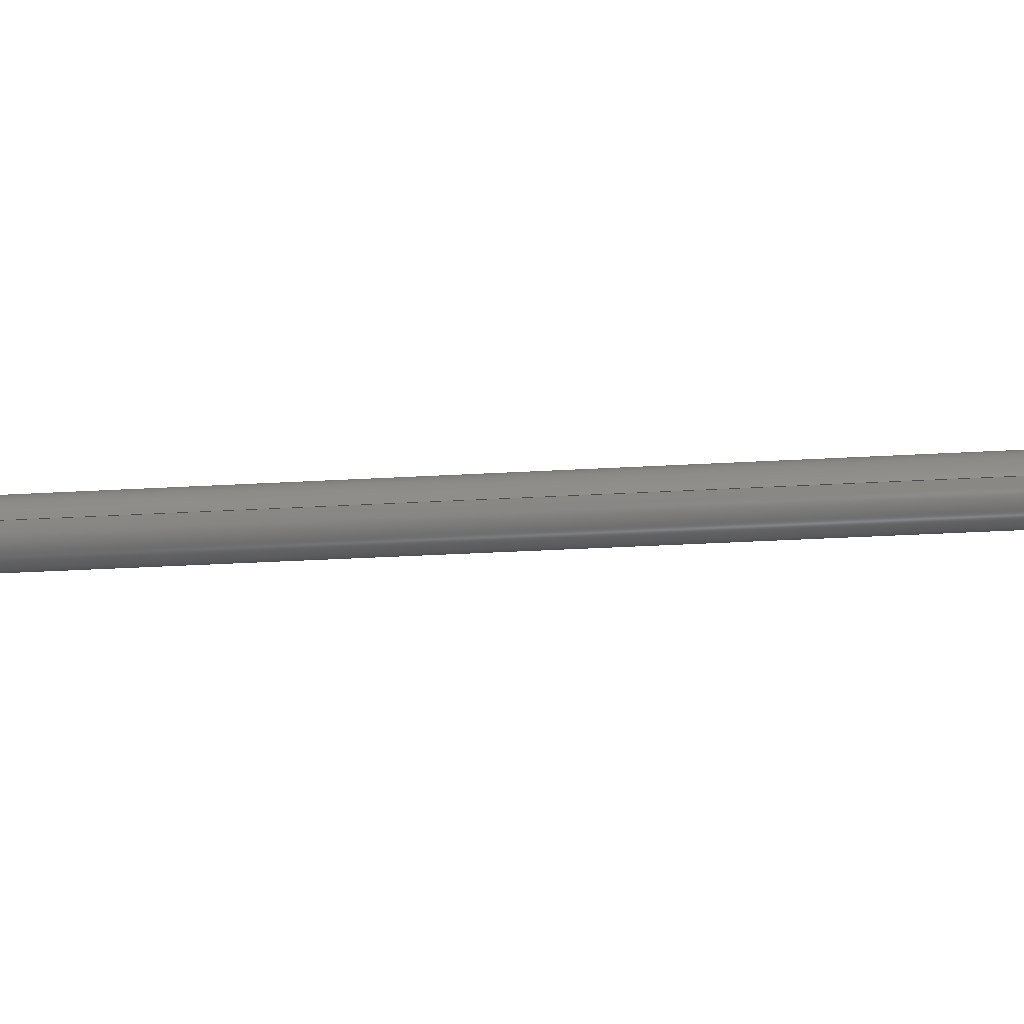
<metadata>
{"format":"step","ext":"step","renderer":"f3d","projection":"perspective","resolution":1024,"background":"white","views":[{"elev":-19.7,"azim":97.3,"up":"+Y"}]}
</metadata>
<code>
ISO-10303-21;
DATA;
#1 = VERTEX_POINT ( 'NONE', #192 ) ;
#2 = CIRCLE ( 'NONE', #236, 1.6 ) ;
#3 = EDGE_LOOP ( 'NONE', ( #94, #258 ) ) ;
#4 = ORIENTED_EDGE ( 'NONE', *, *, #259, .F. ) ;
#5 = ORIENTED_EDGE ( 'NONE', *, *, #93, .F. ) ;
#6 = EDGE_CURVE ( 'NONE', #158, #1, #172, .T. ) ;
#7 = VERTEX_POINT ( 'NONE', #138 ) ;
#8 = DIRECTION ( 'NONE',  ( 0, 0, 1 ) ) ;
#9 = EDGE_CURVE ( 'NONE', #7, #211, #2, .T. ) ;
#10 = DIRECTION ( 'NONE',  ( 0, 0, -1 ) ) ;
#11 = LINE ( 'NONE', #134, #249 ) ;
#12 = AXIS2_PLACEMENT_3D ( 'NONE', #197, #239, #37 ) ;
#13 = DIRECTION ( 'NONE',  ( 0, 0, -1 ) ) ;
#14 = CARTESIAN_POINT ( 'NONE',  ( 1.995e-15, 7.292e-32, 6.763 ) ) ;
#15 = CARTESIAN_POINT ( 'NONE',  ( 0.2, 2.449e-17, 7.863 ) ) ;
#16 = PRESENTATION_STYLE_ASSIGNMENT (( #63 ) ) ;
#17 = CARTESIAN_POINT ( 'NONE',  ( 1.6, 1.959e-16, 8.763 ) ) ;
#18 =( LENGTH_UNIT ( ) NAMED_UNIT ( * ) SI_UNIT ( .CENTI., .METRE. ) );
#19 = CLOSED_SHELL ( 'NONE', ( #133, #241, #296, #25, #287, #238, #187, #83, #270, #159 ) ) ;
#20 = EDGE_LOOP ( 'NONE', ( #232, #109, #214, #99 ) ) ;
#21 = EDGE_CURVE ( 'NONE', #212, #257, #108, .T. ) ;
#22 = CARTESIAN_POINT ( 'NONE',  ( 1.995e-15, 7.292e-32, 7.863 ) ) ;
#23 = DIRECTION ( 'NONE',  ( 0, 0, -1 ) ) ;
#24 = EDGE_LOOP ( 'NONE', ( #73, #49, #167, #140 ) ) ;
#25 = ADVANCED_FACE ( 'NONE', ( #47, #173 ), #74, .T. ) ;
#26 = ORIENTED_EDGE ( 'NONE', *, *, #90, .T. ) ;
#27 = ORIENTED_EDGE ( 'NONE', *, *, #42, .T. ) ;
#28 = AXIS2_PLACEMENT_3D ( 'NONE', #14, #292, #86 ) ;
#29 = CARTESIAN_POINT ( 'NONE',  ( -1.6, 7.292e-32, 8.763 ) ) ;
#30 = EDGE_CURVE ( 'NONE', #212, #7, #102, .T. ) ;
#31 = FACE_OUTER_BOUND ( 'NONE', #227, .T. ) ;
#32 = FACE_OUTER_BOUND ( 'NONE', #118, .T. ) ;
#33 = ADVANCED_BREP_SHAPE_REPRESENTATION ( 'rear tyre with shaft', ( #272, #76 ), #100 ) ;
#34 = DIRECTION ( 'NONE',  ( 0, 0, 1 ) ) ;
#35 = DIRECTION ( 'NONE',  ( -0, -0, -1 ) ) ;
#36 = DIRECTION ( 'NONE',  ( 1, 0, -0 ) ) ;
#37 = DIRECTION ( 'NONE',  ( -1, 0, 0 ) ) ;
#38 = PRODUCT_DEFINITION_SHAPE ( 'NONE', 'NONE',  #111 ) ;
#39 = DIRECTION ( 'NONE',  ( -1, 0, 0 ) ) ;
#40 = FILL_AREA_STYLE ('',( #105 ) ) ;
#41 = AXIS2_PLACEMENT_3D ( 'NONE', #274, #209, #165 ) ;
#42 = EDGE_CURVE ( 'NONE', #257, #212, #186, .T. ) ;
#43 = ORIENTED_EDGE ( 'NONE', *, *, #30, .T. ) ;
#44 = AXIS2_PLACEMENT_3D ( 'NONE', #198, #79, #39 ) ;
#45 = DIRECTION ( 'NONE',  ( 1, 0, 0 ) ) ;
#46 = ORIENTED_EDGE ( 'NONE', *, *, #281, .T. ) ;
#47 = FACE_BOUND ( 'NONE', #256, .T. ) ;
#48 = AXIS2_PLACEMENT_3D ( 'NONE', #289, #57, #246 ) ;
#49 = ORIENTED_EDGE ( 'NONE', *, *, #210, .F. ) ;
#50 = ORIENTED_EDGE ( 'NONE', *, *, #247, .F. ) ;
#51 = FACE_OUTER_BOUND ( 'NONE', #255, .T. ) ;
#52 = VECTOR ( 'NONE', #88, 100 ) ;
#53 = CARTESIAN_POINT ( 'NONE',  ( 1.6, 1.959e-16, 6.763 ) ) ;
#54 = DIRECTION ( 'NONE',  ( 0, 0, 1 ) ) ;
#55 = FACE_OUTER_BOUND ( 'NONE', #96, .T. ) ;
#56 = DIRECTION ( 'NONE',  ( -1, 0, 0 ) ) ;
#57 = DIRECTION ( 'NONE',  ( 0, 0, 1 ) ) ;
#58 = CYLINDRICAL_SURFACE ( 'NONE', #112, 1.8 ) ;
#59 = EDGE_CURVE ( 'NONE', #233, #158, #266, .T. ) ;
#60 = FACE_BOUND ( 'NONE', #234, .T. ) ;
#61 = DIRECTION ( 'NONE',  ( -0, -0, -1 ) ) ;
#62 = FACE_OUTER_BOUND ( 'NONE', #71, .T. ) ;
#63 = SURFACE_STYLE_USAGE ( .BOTH. , #245 ) ;
#64 = ORIENTED_EDGE ( 'NONE', *, *, #93, .T. ) ;
#65 = DIRECTION ( 'NONE',  ( 0, 0, 1 ) ) ;
#66 = VECTOR ( 'NONE', #147, 100 ) ;
#67 = ORIENTED_EDGE ( 'NONE', *, *, #143, .F. ) ;
#68 = ORIENTED_EDGE ( 'NONE', *, *, #6, .T. ) ;
#69 = ORIENTED_EDGE ( 'NONE', *, *, #252, .T. ) ;
#70 =( GEOMETRIC_REPRESENTATION_CONTEXT ( 3 ) GLOBAL_UNCERTAINTY_ASSIGNED_CONTEXT ( ( #114 ) ) GLOBAL_UNIT_ASSIGNED_CONTEXT ( ( #103, #226, #201 ) ) REPRESENTATION_CONTEXT ( 'NONE', 'WORKASPACE' ) );
#71 = EDGE_LOOP ( 'NONE', ( #254, #98 ) ) ;
#72 = AXIS2_PLACEMENT_3D ( 'NONE', #244, #35, #171 ) ;
#73 = ORIENTED_EDGE ( 'NONE', *, *, #59, .F. ) ;
#74 = PLANE ( 'NONE',  #293 ) ;
#75 = CYLINDRICAL_SURFACE ( 'NONE', #72, 1.6 ) ;
#76 = AXIS2_PLACEMENT_3D ( 'NONE', #135, #65, #45 ) ;
#77 = CIRCLE ( 'NONE', #182, 1.6 ) ;
#78 = AXIS2_PLACEMENT_3D ( 'NONE', #85, #10, #174 ) ;
#79 = DIRECTION ( 'NONE',  ( -0, -0, -1 ) ) ;
#80 = CARTESIAN_POINT ( 'NONE',  ( -1.8, 7.292e-32, 8.763 ) ) ;
#81 = CYLINDRICAL_SURFACE ( 'NONE', #123, 0.2 ) ;
#82 = PLANE ( 'NONE',  #78 ) ;
#83 = ADVANCED_FACE ( 'NONE', ( #60, #291 ), #82, .T. ) ;
#84 = DIRECTION ( 'NONE',  ( 0, 0, 1 ) ) ;
#85 = CARTESIAN_POINT ( 'NONE',  ( 1.995e-15, 7.292e-32, 6.763 ) ) ;
#86 = DIRECTION ( 'NONE',  ( -1, 0, 0 ) ) ;
#87 = PRESENTATION_LAYER_ASSIGNMENT (  '', '', ( #177 ) ) ;
#88 = DIRECTION ( 'NONE',  ( -0, -0, -1 ) ) ;
#89 = DIRECTION ( 'NONE',  ( 1, 0, -0 ) ) ;
#90 = EDGE_CURVE ( 'NONE', #206, #120, #250, .T. ) ;
#91 = PRESENTATION_LAYER_ASSIGNMENT (  '', '', ( #225 ) ) ;
#92 = ORIENTED_EDGE ( 'NONE', *, *, #9, .F. ) ;
#93 = EDGE_CURVE ( 'NONE', #141, #189, #113, .T. ) ;
#94 = ORIENTED_EDGE ( 'NONE', *, *, #21, .F. ) ;
#95 = UNCERTAINTY_MEASURE_WITH_UNIT (LENGTH_MEASURE( 1e-05 ), #18, 'distance_accuracy_value', 'NONE');
#96 = EDGE_LOOP ( 'NONE', ( #164, #144, #300, #188 ) ) ;
#97 = CIRCLE ( 'NONE', #160, 0.2 ) ;
#98 = ORIENTED_EDGE ( 'NONE', *, *, #259, .T. ) ;
#99 = ORIENTED_EDGE ( 'NONE', *, *, #139, .F. ) ;
#100 =( GEOMETRIC_REPRESENTATION_CONTEXT ( 3 ) GLOBAL_UNCERTAINTY_ASSIGNED_CONTEXT ( ( #95 ) ) GLOBAL_UNIT_ASSIGNED_CONTEXT ( ( #18, #295, #148 ) ) REPRESENTATION_CONTEXT ( 'NONE', 'WORKASPACE' ) );
#101 = DIRECTION ( 'NONE',  ( 1, 0, 0 ) ) ;
#102 = LINE ( 'NONE', #29, #207 ) ;
#103 =( LENGTH_UNIT ( ) NAMED_UNIT ( * ) SI_UNIT ( .CENTI., .METRE. ) );
#104 = DIRECTION ( 'NONE',  ( -1, 0, 0 ) ) ;
#105 = FILL_AREA_STYLE_COLOUR ( '', #137 ) ;
#106 = DIRECTION ( 'NONE',  ( -0, -0, -1 ) ) ;
#107 = DIRECTION ( 'NONE',  ( -0, -0, -1 ) ) ;
#108 = CIRCLE ( 'NONE', #41, 1.6 ) ;
#109 = ORIENTED_EDGE ( 'NONE', *, *, #222, .T. ) ;
#110 = ORIENTED_EDGE ( 'NONE', *, *, #139, .T. ) ;
#111 = PRODUCT_DEFINITION ( 'UNKNOWN', '', #145, #117 ) ;
#112 = AXIS2_PLACEMENT_3D ( 'NONE', #175, #284, #220 ) ;
#113 = CIRCLE ( 'NONE', #273, 1.8 ) ;
#114 = UNCERTAINTY_MEASURE_WITH_UNIT (LENGTH_MEASURE( 1e-05 ), #103, 'distance_accuracy_value', 'NONE');
#115 = DIRECTION ( 'NONE',  ( -1, 0, 0 ) ) ;
#116 = EDGE_LOOP ( 'NONE', ( #64, #46 ) ) ;
#117 = PRODUCT_DEFINITION_CONTEXT ( 'detailed design', #297, 'design' ) ;
#118 = EDGE_LOOP ( 'NONE', ( #4, #142, #68, #50 ) ) ;
#119 = MECHANICAL_DESIGN_GEOMETRIC_PRESENTATION_REPRESENTATION (  '', ( #177 ), #70 ) ;
#120 = VERTEX_POINT ( 'NONE', #151 ) ;
#121 = PRODUCT ( 'rear tyre with shaft', 'rear tyre with shaft', '', ( #228 ) ) ;
#122 = CARTESIAN_POINT ( 'NONE',  ( 1.995e-15, 7.292e-32, 19.66 ) ) ;
#123 = AXIS2_PLACEMENT_3D ( 'NONE', #132, #61, #56 ) ;
#124 = CARTESIAN_POINT ( 'NONE',  ( 1.995e-15, 7.292e-32, 6.763 ) ) ;
#125 = EDGE_CURVE ( 'NONE', #211, #7, #77, .T. ) ;
#126 = CARTESIAN_POINT ( 'NONE',  ( 1.995e-15, 7.292e-32, 7.863 ) ) ;
#127 = CIRCLE ( 'NONE', #243, 0.2 ) ;
#128 = CARTESIAN_POINT ( 'NONE',  ( 1.995e-15, 7.292e-32, 7.863 ) ) ;
#129 = CARTESIAN_POINT ( 'NONE',  ( 0.2, 2.449e-17, 9.063 ) ) ;
#130 = CARTESIAN_POINT ( 'NONE',  ( 1.995e-15, 7.292e-32, 7.663 ) ) ;
#131 = DIRECTION ( 'NONE',  ( 0, 0, 1 ) ) ;
#132 = CARTESIAN_POINT ( 'NONE',  ( 1.995e-15, 7.292e-32, 9.063 ) ) ;
#133 = ADVANCED_FACE ( 'NONE', ( #55 ), #75, .F. ) ;
#134 = CARTESIAN_POINT ( 'NONE',  ( -0.2, 7.292e-32, 9.063 ) ) ;
#135 = CARTESIAN_POINT ( 'NONE',  ( 0, 0, 0 ) ) ;
#136 = APPLICATION_PROTOCOL_DEFINITION ( 'draft international standard', 'automotive_design', 1998, #208 ) ;
#137 = COLOUR_RGB ( '',0.7922, 0.8196, 0.9333 ) ;
#138 = CARTESIAN_POINT ( 'NONE',  ( -1.6, 7.292e-32, 6.763 ) ) ;
#139 = EDGE_CURVE ( 'NONE', #141, #206, #264, .T. ) ;
#140 = ORIENTED_EDGE ( 'NONE', *, *, #143, .T. ) ;
#141 = VERTEX_POINT ( 'NONE', #154 ) ;
#142 = ORIENTED_EDGE ( 'NONE', *, *, #59, .T. ) ;
#143 = EDGE_CURVE ( 'NONE', #1, #158, #213, .T. ) ;
#144 = ORIENTED_EDGE ( 'NONE', *, *, #191, .T. ) ;
#145 = PRODUCT_DEFINITION_FORMATION_WITH_SPECIFIED_SOURCE ( 'ANY', '', #121, .NOT_KNOWN. ) ;
#146 = CARTESIAN_POINT ( 'NONE',  ( 1.995e-15, 7.292e-32, 8.763 ) ) ;
#147 = DIRECTION ( 'NONE',  ( -0, -0, -1 ) ) ;
#148 =( NAMED_UNIT ( * ) SI_UNIT ( $, .STERADIAN. ) SOLID_ANGLE_UNIT ( ) );
#149 = CARTESIAN_POINT ( 'NONE',  ( 1.995e-15, 7.292e-32, 7.863 ) ) ;
#150 = SURFACE_STYLE_FILL_AREA ( #40 ) ;
#151 = CARTESIAN_POINT ( 'NONE',  ( 1.8, 2.204e-16, 6.763 ) ) ;
#152 = AXIS2_PLACEMENT_3D ( 'NONE', #128, #217, #156 ) ;
#153 = DIRECTION ( 'NONE',  ( 0, 0, 1 ) ) ;
#154 = CARTESIAN_POINT ( 'NONE',  ( -1.8, 7.292e-32, 7.863 ) ) ;
#155 = CYLINDRICAL_SURFACE ( 'NONE', #44, 0.2 ) ;
#156 = DIRECTION ( 'NONE',  ( 1, 0, 0 ) ) ;
#157 =( GEOMETRIC_REPRESENTATION_CONTEXT ( 3 ) GLOBAL_UNCERTAINTY_ASSIGNED_CONTEXT ( ( #276 ) ) GLOBAL_UNIT_ASSIGNED_CONTEXT ( ( #230, #184, #269 ) ) REPRESENTATION_CONTEXT ( 'NONE', 'WORKASPACE' ) );
#158 = VERTEX_POINT ( 'NONE', #15 ) ;
#159 = ADVANCED_FACE ( 'NONE', ( #51 ), #200, .F. ) ;
#160 = AXIS2_PLACEMENT_3D ( 'NONE', #288, #84, #265 ) ;
#161 = AXIS2_PLACEMENT_3D ( 'NONE', #282, #131, #219 ) ;
#162 = DIRECTION ( 'NONE',  ( 0, 0, 1 ) ) ;
#163 = SURFACE_STYLE_USAGE ( .BOTH. , #204 ) ;
#164 = ORIENTED_EDGE ( 'NONE', *, *, #21, .T. ) ;
#165 = DIRECTION ( 'NONE',  ( 1, 0, 0 ) ) ;
#166 = AXIS2_PLACEMENT_3D ( 'NONE', #146, #106, #237 ) ;
#167 = ORIENTED_EDGE ( 'NONE', *, *, #247, .T. ) ;
#168 = PRODUCT_RELATED_PRODUCT_CATEGORY ( 'part', '', ( #121 ) ) ;
#169 = ORIENTED_EDGE ( 'NONE', *, *, #222, .F. ) ;
#170 = CARTESIAN_POINT ( 'NONE',  ( 1.995e-15, 7.292e-32, 6.763 ) ) ;
#171 = DIRECTION ( 'NONE',  ( -1, 0, 0 ) ) ;
#172 = CIRCLE ( 'NONE', #203, 0.2 ) ;
#173 = FACE_OUTER_BOUND ( 'NONE', #116, .T. ) ;
#174 = DIRECTION ( 'NONE',  ( -1, 0, -0 ) ) ;
#175 = CARTESIAN_POINT ( 'NONE',  ( 1.995e-15, 7.292e-32, 8.763 ) ) ;
#176 = CARTESIAN_POINT ( 'NONE',  ( 1.8, 2.204e-16, 7.863 ) ) ;
#177 = STYLED_ITEM ( 'NONE', ( #16 ), #272 ) ;
#178 = PLANE ( 'NONE',  #278 ) ;
#179 = CARTESIAN_POINT ( 'NONE',  ( 0.2, 2.449e-17, 19.66 ) ) ;
#180 = DIRECTION ( 'NONE',  ( -0, -0, -1 ) ) ;
#181 = ORIENTED_EDGE ( 'NONE', *, *, #9, .T. ) ;
#182 = AXIS2_PLACEMENT_3D ( 'NONE', #124, #199, #262 ) ;
#183 = APPLICATION_PROTOCOL_DEFINITION ( 'draft international standard', 'automotive_design', 1998, #297 ) ;
#184 =( NAMED_UNIT ( * ) PLANE_ANGLE_UNIT ( ) SI_UNIT ( $, .RADIAN. ) );
#185 = MECHANICAL_DESIGN_GEOMETRIC_PRESENTATION_REPRESENTATION (  '', ( #225 ), #157 ) ;
#186 = CIRCLE ( 'NONE', #161, 1.6 ) ;
#187 = ADVANCED_FACE ( 'NONE', ( #31 ), #221, .T. ) ;
#188 = ORIENTED_EDGE ( 'NONE', *, *, #30, .F. ) ;
#189 = VERTEX_POINT ( 'NONE', #176 ) ;
#190 = EDGE_LOOP ( 'NONE', ( #26, #69 ) ) ;
#191 = EDGE_CURVE ( 'NONE', #257, #211, #224, .T. ) ;
#192 = CARTESIAN_POINT ( 'NONE',  ( -0.2, 7.292e-32, 7.863 ) ) ;
#193 = ORIENTED_EDGE ( 'NONE', *, *, #6, .F. ) ;
#194 = CARTESIAN_POINT ( 'NONE',  ( -1.6, 7.292e-32, 7.663 ) ) ;
#195 = CARTESIAN_POINT ( 'NONE',  ( 1.995e-15, 7.292e-32, 19.66 ) ) ;
#196 = COLOUR_RGB ( '',0.7922, 0.8196, 0.9333 ) ;
#197 = CARTESIAN_POINT ( 'NONE',  ( 1.995e-15, 7.292e-32, 8.763 ) ) ;
#198 = CARTESIAN_POINT ( 'NONE',  ( 1.995e-15, 7.292e-32, 9.063 ) ) ;
#199 = DIRECTION ( 'NONE',  ( 0, 0, -1 ) ) ;
#200 = CYLINDRICAL_SURFACE ( 'NONE', #12, 1.6 ) ;
#201 =( NAMED_UNIT ( * ) SI_UNIT ( $, .STERADIAN. ) SOLID_ANGLE_UNIT ( ) );
#202 = PLANE ( 'NONE',  #279 ) ;
#203 = AXIS2_PLACEMENT_3D ( 'NONE', #22, #162, #231 ) ;
#204 = SURFACE_SIDE_STYLE ('',( #229 ) ) ;
#205 = ORIENTED_EDGE ( 'NONE', *, *, #125, .F. ) ;
#206 = VERTEX_POINT ( 'NONE', #216 ) ;
#207 = VECTOR ( 'NONE', #215, 100 ) ;
#208 = APPLICATION_CONTEXT ( 'automotive_design' ) ;
#209 = DIRECTION ( 'NONE',  ( 0, 0, 1 ) ) ;
#210 = EDGE_CURVE ( 'NONE', #235, #233, #127, .T. ) ;
#211 = VERTEX_POINT ( 'NONE', #53 ) ;
#212 = VERTEX_POINT ( 'NONE', #194 ) ;
#213 = CIRCLE ( 'NONE', #48, 0.2 ) ;
#214 = ORIENTED_EDGE ( 'NONE', *, *, #90, .F. ) ;
#215 = DIRECTION ( 'NONE',  ( -0, -0, -1 ) ) ;
#216 = CARTESIAN_POINT ( 'NONE',  ( -1.8, 7.292e-32, 6.763 ) ) ;
#217 = DIRECTION ( 'NONE',  ( 0, 0, 1 ) ) ;
#218 = VECTOR ( 'NONE', #107, 100 ) ;
#219 = DIRECTION ( 'NONE',  ( 1, 0, 0 ) ) ;
#220 = DIRECTION ( 'NONE',  ( -1, 0, 0 ) ) ;
#221 = CYLINDRICAL_SURFACE ( 'NONE', #166, 1.8 ) ;
#222 = EDGE_CURVE ( 'NONE', #189, #120, #283, .T. ) ;
#223 = FACE_OUTER_BOUND ( 'NONE', #20, .T. ) ;
#224 = LINE ( 'NONE', #17, #218 ) ;
#225 = STYLED_ITEM ( 'NONE', ( #271 ), #33 ) ;
#226 =( NAMED_UNIT ( * ) PLANE_ANGLE_UNIT ( ) SI_UNIT ( $, .RADIAN. ) );
#227 = EDGE_LOOP ( 'NONE', ( #169, #5, #110, #275 ) ) ;
#228 = PRODUCT_CONTEXT ( 'NONE', #208, 'mechanical' ) ;
#229 = SURFACE_STYLE_FILL_AREA ( #253 ) ;
#230 =( LENGTH_UNIT ( ) NAMED_UNIT ( * ) SI_UNIT ( .CENTI., .METRE. ) );
#231 = DIRECTION ( 'NONE',  ( 1, 0, 0 ) ) ;
#232 = ORIENTED_EDGE ( 'NONE', *, *, #281, .F. ) ;
#233 = VERTEX_POINT ( 'NONE', #179 ) ;
#234 = EDGE_LOOP ( 'NONE', ( #92, #205 ) ) ;
#235 = VERTEX_POINT ( 'NONE', #267 ) ;
#236 = AXIS2_PLACEMENT_3D ( 'NONE', #280, #23, #115 ) ;
#237 = DIRECTION ( 'NONE',  ( -1, 0, 0 ) ) ;
#238 = ADVANCED_FACE ( 'NONE', ( #62 ), #202, .T. ) ;
#239 = DIRECTION ( 'NONE',  ( -0, -0, -1 ) ) ;
#240 = DIRECTION ( 'NONE',  ( 1, 0, -0 ) ) ;
#241 = ADVANCED_FACE ( 'NONE', ( #223 ), #58, .T. ) ;
#242 = CIRCLE ( 'NONE', #152, 1.8 ) ;
#243 = AXIS2_PLACEMENT_3D ( 'NONE', #122, #8, #101 ) ;
#244 = CARTESIAN_POINT ( 'NONE',  ( 1.995e-15, 7.292e-32, 8.763 ) ) ;
#245 = SURFACE_SIDE_STYLE ('',( #150 ) ) ;
#246 = DIRECTION ( 'NONE',  ( 1, 0, 0 ) ) ;
#247 = EDGE_CURVE ( 'NONE', #235, #1, #11, .T. ) ;
#248 = FACE_OUTER_BOUND ( 'NONE', #3, .T. ) ;
#249 = VECTOR ( 'NONE', #180, 100 ) ;
#250 = CIRCLE ( 'NONE', #261, 1.8 ) ;
#251 = SHAPE_DEFINITION_REPRESENTATION ( #38, #33 ) ;
#252 = EDGE_CURVE ( 'NONE', #120, #206, #285, .T. ) ;
#253 = FILL_AREA_STYLE ('',( #298 ) ) ;
#254 = ORIENTED_EDGE ( 'NONE', *, *, #210, .T. ) ;
#255 = EDGE_LOOP ( 'NONE', ( #277, #27, #43, #181 ) ) ;
#256 = EDGE_LOOP ( 'NONE', ( #67, #193 ) ) ;
#257 = VERTEX_POINT ( 'NONE', #268 ) ;
#258 = ORIENTED_EDGE ( 'NONE', *, *, #42, .F. ) ;
#259 = EDGE_CURVE ( 'NONE', #233, #235, #97, .T. ) ;
#260 = DIRECTION ( 'NONE',  ( 1, 0, 0 ) ) ;
#261 = AXIS2_PLACEMENT_3D ( 'NONE', #170, #13, #104 ) ;
#262 = DIRECTION ( 'NONE',  ( -1, 0, 0 ) ) ;
#263 = DIRECTION ( 'NONE',  ( 0, 0, 1 ) ) ;
#264 = LINE ( 'NONE', #80, #299 ) ;
#265 = DIRECTION ( 'NONE',  ( 1, 0, 0 ) ) ;
#266 = LINE ( 'NONE', #129, #66 ) ;
#267 = CARTESIAN_POINT ( 'NONE',  ( -0.2, 7.292e-32, 19.66 ) ) ;
#268 = CARTESIAN_POINT ( 'NONE',  ( 1.6, 1.959e-16, 7.663 ) ) ;
#269 =( NAMED_UNIT ( * ) SI_UNIT ( $, .STERADIAN. ) SOLID_ANGLE_UNIT ( ) );
#270 = ADVANCED_FACE ( 'NONE', ( #248 ), #178, .F. ) ;
#271 = PRESENTATION_STYLE_ASSIGNMENT (( #163 ) ) ;
#272 = MANIFOLD_SOLID_BREP ( 'Scale2', #19 ) ;
#273 = AXIS2_PLACEMENT_3D ( 'NONE', #149, #263, #260 ) ;
#274 = CARTESIAN_POINT ( 'NONE',  ( 1.995e-15, 7.292e-32, 7.663 ) ) ;
#275 = ORIENTED_EDGE ( 'NONE', *, *, #252, .F. ) ;
#276 = UNCERTAINTY_MEASURE_WITH_UNIT (LENGTH_MEASURE( 1e-05 ), #230, 'distance_accuracy_value', 'NONE');
#277 = ORIENTED_EDGE ( 'NONE', *, *, #191, .F. ) ;
#278 = AXIS2_PLACEMENT_3D ( 'NONE', #130, #54, #89 ) ;
#279 = AXIS2_PLACEMENT_3D ( 'NONE', #195, #153, #36 ) ;
#280 = CARTESIAN_POINT ( 'NONE',  ( 1.995e-15, 7.292e-32, 6.763 ) ) ;
#281 = EDGE_CURVE ( 'NONE', #189, #141, #242, .T. ) ;
#282 = CARTESIAN_POINT ( 'NONE',  ( 1.995e-15, 7.292e-32, 7.663 ) ) ;
#283 = LINE ( 'NONE', #294, #52 ) ;
#284 = DIRECTION ( 'NONE',  ( -0, -0, -1 ) ) ;
#285 = CIRCLE ( 'NONE', #28, 1.8 ) ;
#286 = DIRECTION ( 'NONE',  ( -0, -0, -1 ) ) ;
#287 = ADVANCED_FACE ( 'NONE', ( #290 ), #81, .T. ) ;
#288 = CARTESIAN_POINT ( 'NONE',  ( 1.995e-15, 7.292e-32, 19.66 ) ) ;
#289 = CARTESIAN_POINT ( 'NONE',  ( 1.995e-15, 7.292e-32, 7.863 ) ) ;
#290 = FACE_OUTER_BOUND ( 'NONE', #24, .T. ) ;
#291 = FACE_OUTER_BOUND ( 'NONE', #190, .T. ) ;
#292 = DIRECTION ( 'NONE',  ( 0, 0, -1 ) ) ;
#293 = AXIS2_PLACEMENT_3D ( 'NONE', #126, #34, #240 ) ;
#294 = CARTESIAN_POINT ( 'NONE',  ( 1.8, 2.204e-16, 8.763 ) ) ;
#295 =( NAMED_UNIT ( * ) PLANE_ANGLE_UNIT ( ) SI_UNIT ( $, .RADIAN. ) );
#296 = ADVANCED_FACE ( 'NONE', ( #32 ), #155, .T. ) ;
#297 = APPLICATION_CONTEXT ( 'automotive_design' ) ;
#298 = FILL_AREA_STYLE_COLOUR ( '', #196 ) ;
#299 = VECTOR ( 'NONE', #286, 100 ) ;
#300 = ORIENTED_EDGE ( 'NONE', *, *, #125, .T. ) ;
ENDSEC;
END-ISO-10303-21;

</code>
